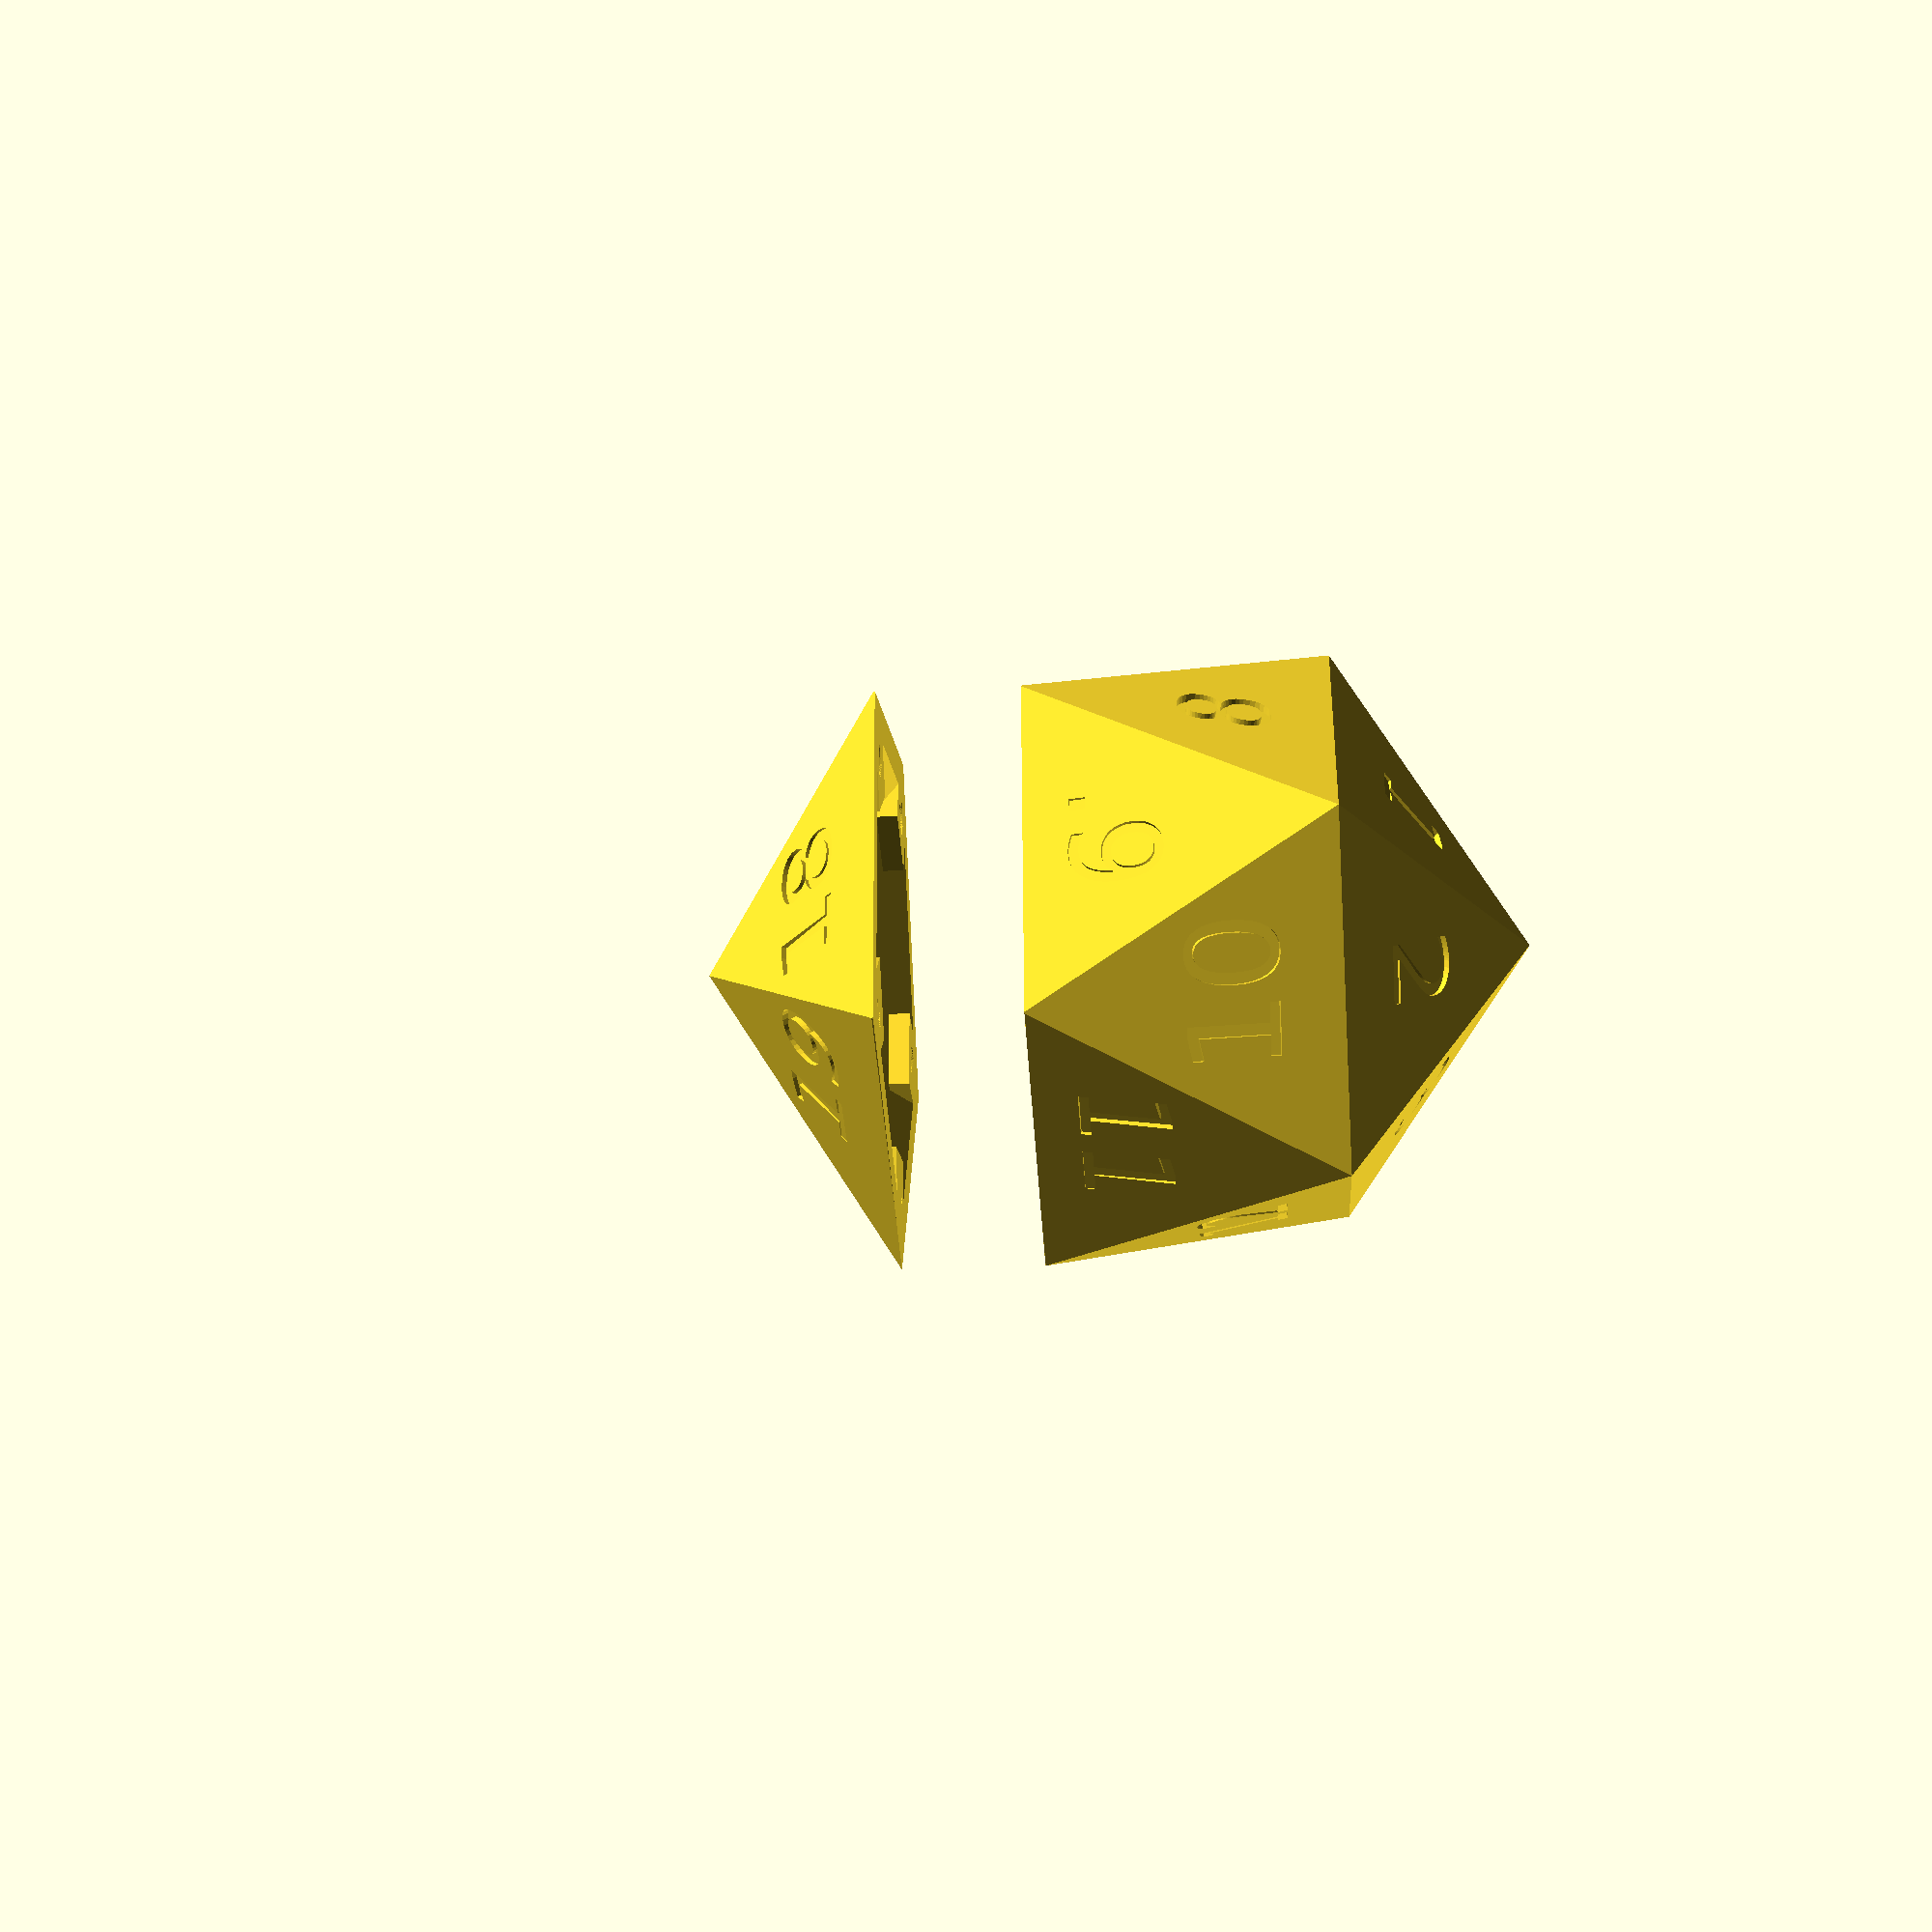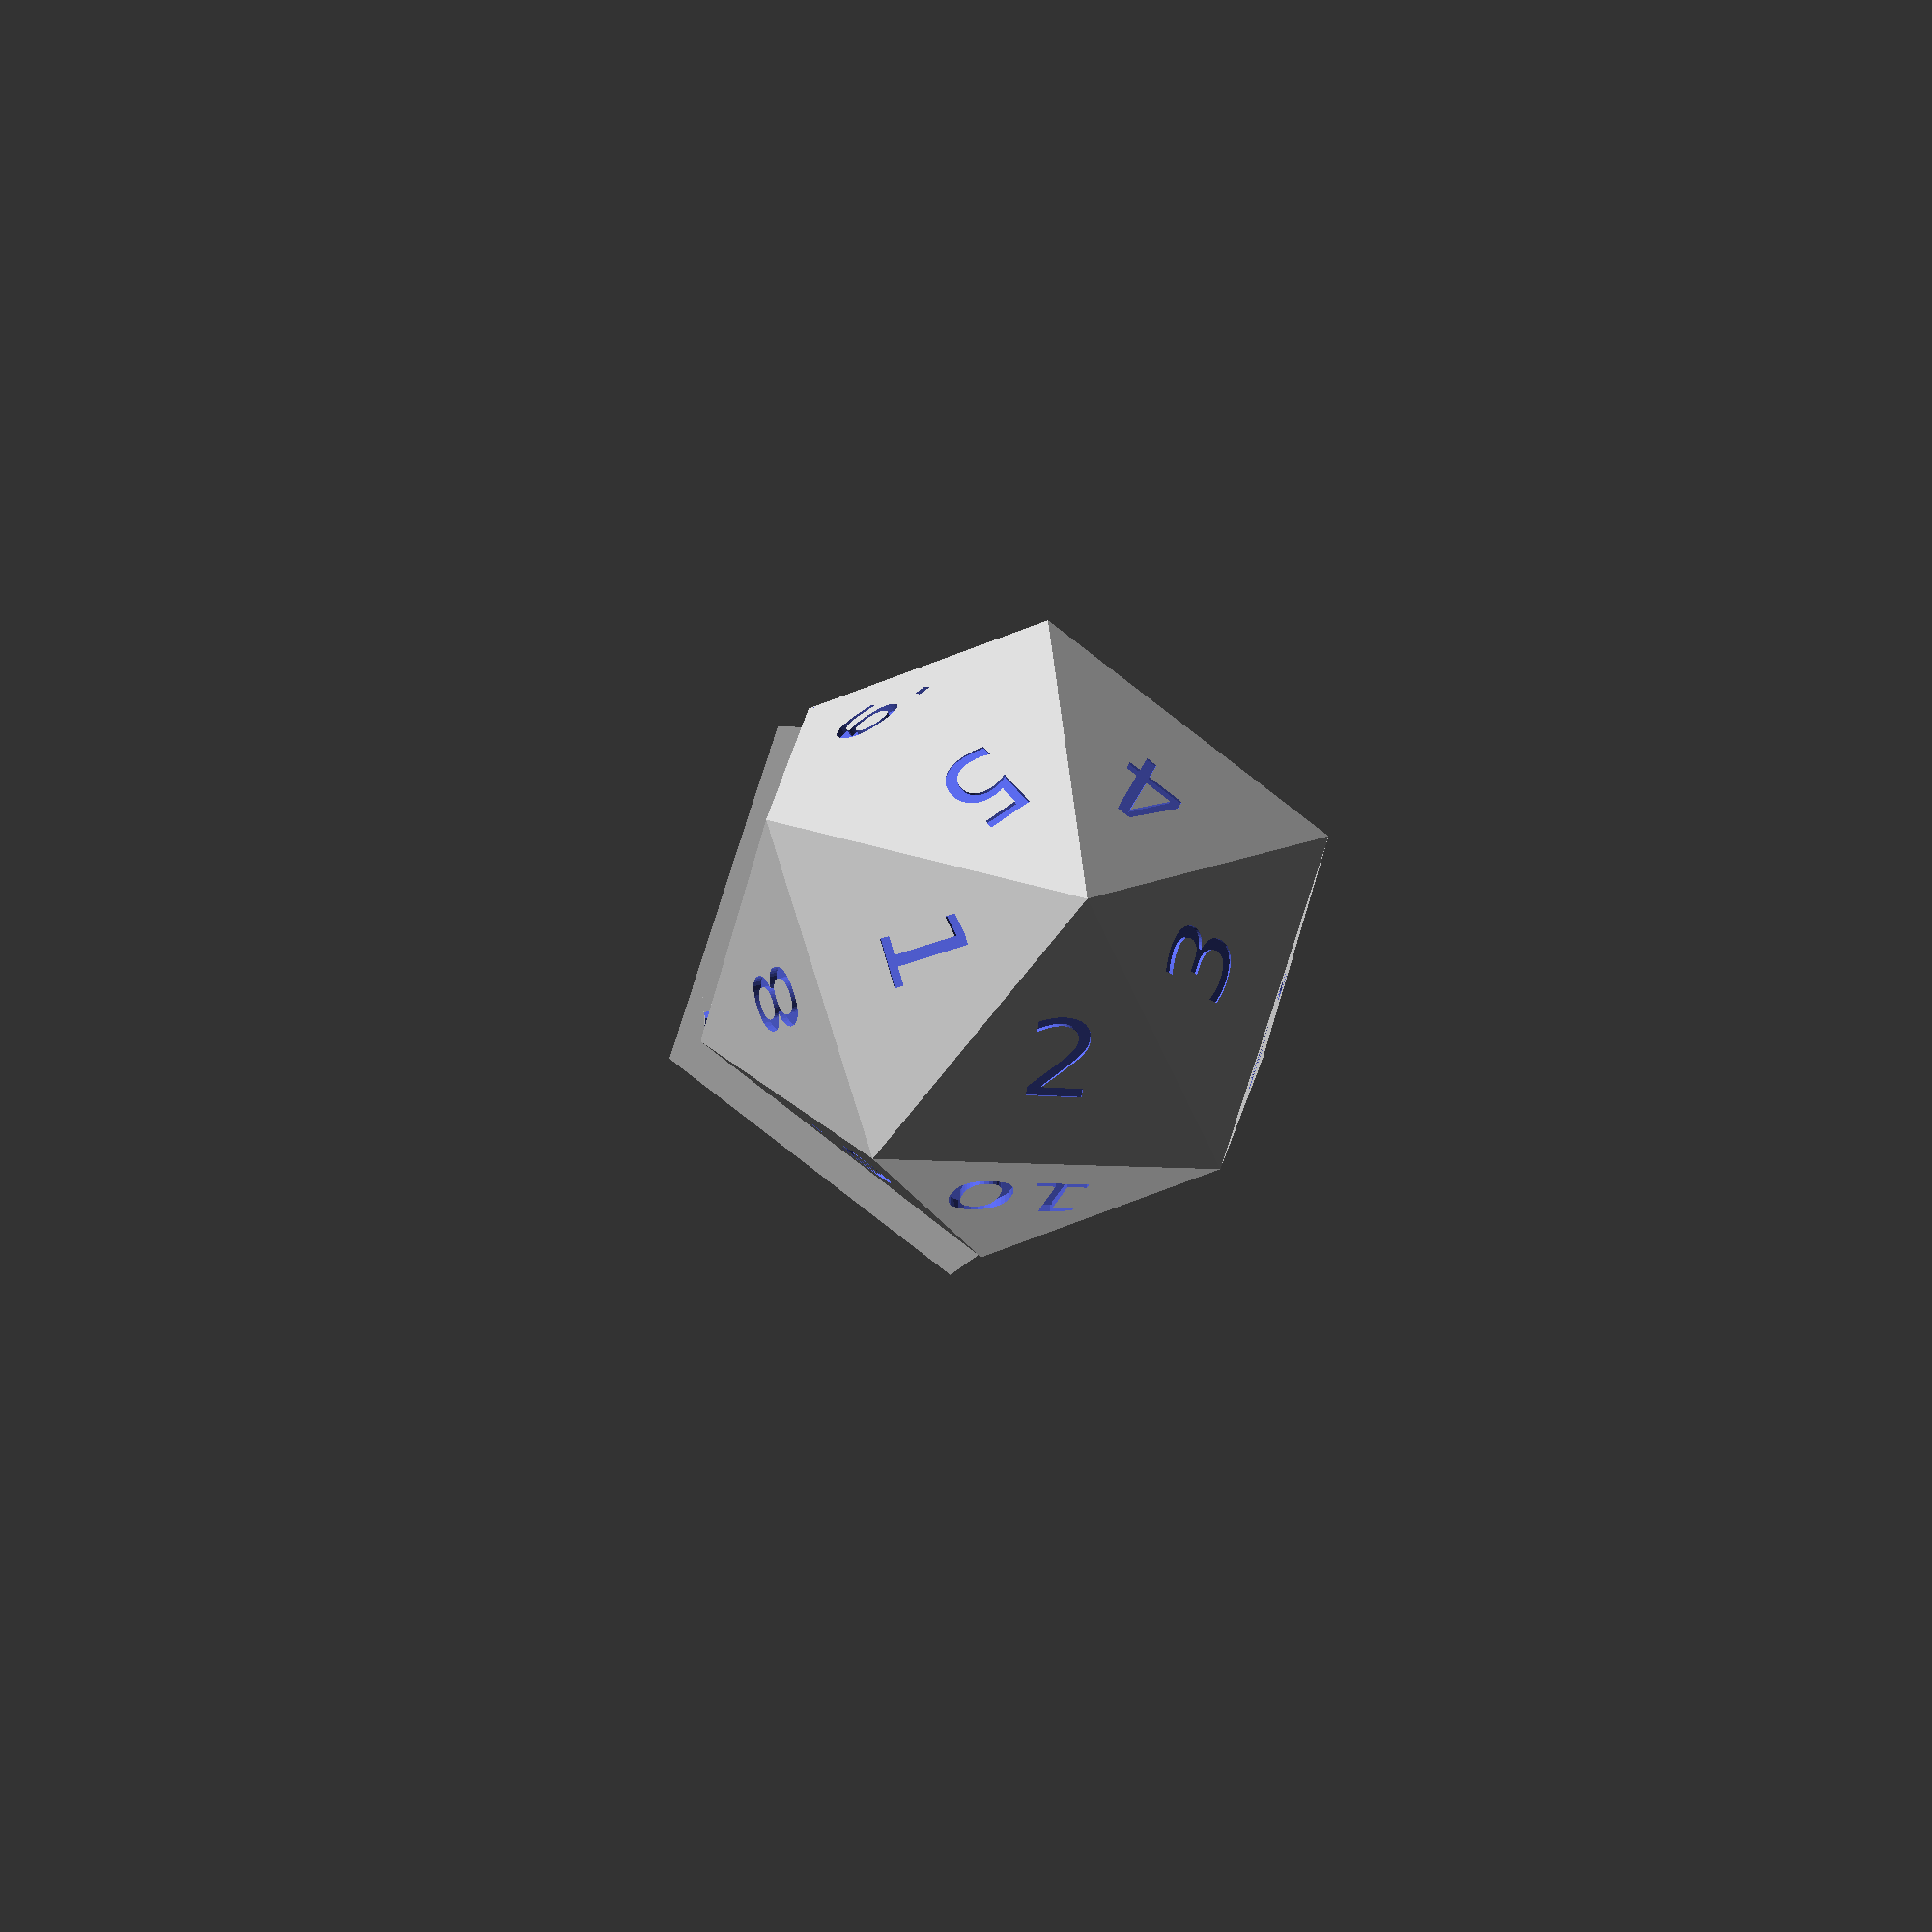
<openscad>
/*****************************************************************
* Twenty Sided Die box, based on the model:
*************************************************************/

/*****************************************************************
* Icosahedron   By Adam Anderson
* 
* This module allows for the creation of an icosahedron scaled up 
* by a factor determined by the module parameter. 
* The coordinates for the vertices were taken from
* http://www.sacred-geometry.es/?q=en/content/phi-sacred-solids
*************************************************************/


module icosahedron(a = 2) {
    phi = a * ((1 + sqrt(5)) / 2);
    polyhedron(
        points = [
            [0,-phi, a], [0, phi, a], [0, phi, -a], [0, -phi, -a], [a, 0, phi], [-a, 0, phi], [-a, 0, -phi], 
            [a, 0, -phi], [phi, a, 0], [-phi, a, 0], [-phi, -a, 0], [phi, -a, 0]    
        ],
        faces = [
            [0,5,4], [0,4,11], [11,4,8], [11,8,7], [4,5,1], [4,1,8], [8,1,2], [8,2,7], [1,5,9], [1,9,2], 
            [2,9,6], [2,6,7], [9,5,10], [9,10,6], [6,10,3], [6,3,7], [10,5,0], [10,0,3], [3,0,11], [3,11,7]
        ]    
    );
}

module top_die_counter(a = 2) {
    chars = [ "18", "17", "16", "20", "19" ];
    
    for(idx = [0:4]) {
        rotate([90, 180, 90 - (idx * 72.5)])
        translate([0, a * 1.25, 0.82 * a])
        rotate([-55,0,0])
        linear_extrude(height=4, convexity=4)    
        text(chars[idx], a * 15 / 30, font="Bitstream Vera Sans", halign="center", valign="center");
    }
}

module bottom_die_counter(a = 2) {
    row_1_chars = [ ".9", "7", "15", "13", "11" ];
    row_2_chars = [ "14", "12", "10", "8", "6." ];
    row_3_chars = [ "4", "3", "2", "1", "5" ];
    
    
    // First Row
    for(idx = [0:4]) {
        rotate([90, 180, 90 - (idx * 72.5)])
        translate([0, 0.35 * a, 1.45 * a])
        rotate([10,0,180])
        linear_extrude(height=4, convexity=4)    
        text(row_1_chars[idx], a * 15 / 30, font="Bitstream Vera Sans", halign="center", valign="center");
    }
    
    // Second Row (upside down)
    for(idx = [0:4]) {
        rotate([-90, 180, 90 - (idx * 72.5)])
        translate([0, .25 * a, 1.45 * a])
        rotate([10,0,180])
        linear_extrude(height=4, convexity=4)    
        text(row_2_chars[idx], a * 15 / 30, font="Bitstream Vera Sans", halign="center", valign="center");
    }    
    
    // Third Row (bottom of die)
    for(idx = [0:4]) {
        rotate([-90, 180, 90 - (idx * 72.5)])
        translate([0, a * 1.25, 0.82 * a])
        rotate([-55,0,0])
        linear_extrude(height=4, convexity=4)    
        text(row_3_chars[idx], a * 15 / 30, font="Bitstream Vera Sans", halign="center", valign="center");
    }
    
}

module top_die_roller(a = 2) {
    chars = ["20", "2", "12", "10", "8" ];
}

module top_icosahedron(a = 2) {
    intersection() {
        rotate([0, 32, 0]) icosahedron(a);
        translate([0, 0, -2.85 * a]) 
        cube(4 * a, center = true);
    }
}

module bottom_icosahedron(a = 2) {
    intersection() {
        rotate([0, 32, 0]) icosahedron(a);
        translate([0, 0, 1.15 * a]) 
        cube(4 * a, center = true);
    }
}

// Creates a nice, thick icosahedron (top section) and then does a diff of the numbers to etch them out.
module d20_top(a = 50) {
    union() {
        difference() {
            difference() {
                top_icosahedron(a);
                top_icosahedron(a-4);
            }
            top_die_counter(a);
        }
        translate([-1.23 * a, 0, -0.91 * a])
        magnet_pocket(a);
        
        translate([-0.4 * a, 1.2 * a, -0.91 * a])
        rotate([0, 0, -75])
        magnet_pocket(a);
        
        translate([-0.4 * a, -1.2 * a, -0.91 * a])
        rotate([0, 0, 75])
        magnet_pocket(a);
        
        translate([a, 0.75 * a, -0.91 * a])
        rotate([0, 0, -140])
        magnet_pocket(a);
        
        translate([a, -0.75 * a, -0.91 * a])
        rotate([0, 0, -230])
        magnet_pocket(a);
    }
}

// Creates a nice, thick icosahedron and then does a diff of the numbers to etch them out.
module d20_bottom(a = 50) {
    union() {
        difference() {
            difference() {
                bottom_icosahedron(a);
                translate([0, 0, -4])
                bottom_icosahedron(a-4);
            }
            bottom_die_counter(a);
        }        

        translate([-1.23 * a, 0, -0.79 * a])
        magnet_pocket_bottom(a);
        
        translate([-0.4 * a, 1.2 * a, -0.79 * a])
        rotate([0, 0, -75])
        magnet_pocket_bottom(a);
        
        translate([-0.4 * a, -1.2 * a, -0.79 * a])
        rotate([0, 0, 75])
        magnet_pocket_bottom(a);
        
        translate([a, 0.75 * a, -0.79 * a])
        rotate([0, 0, -140])
        magnet_pocket_bottom(a);
        
        translate([a, -0.75 * a, -0.79 * a])
        rotate([0, 0, -230])
        magnet_pocket_bottom(a);
    }
}

// A Module that creates a "magnet pocket"
module magnet_pocket(a = 50) {
    
    difference() {
        scale([1.3, 1.36, 1])
        cube([a/3, a/3, 6], center = true);
        cylinder(3, 5.5, 5.5);
        
        scale([1.3, 1.36, 1])
        translate([-a/6, -a/6, -4])
        cylinder(7, a/4);
        
        scale([1.3, 1.36, 1])
        translate([-a/6, a/6, -4])
        cylinder(7, a/4);
    }
}

module magnet_pocket_bottom(a = 50) {    
    rotate([180, 0, 0])
    difference() {
        scale([1.3, 1.36, 1])
        union() {
            cube([a/3, a/3, 6], center = true);
            translate([-a/7, 0, 0])
            cube([a/3, a/3, 6], center = true);
        }
        cylinder(3, 5.5, 5.5);
        
        scale([1.3, 1.36, 1])
        translate([-a/3, -a/6, -4])
        cylinder(15, a/4);
        
        scale([1.3, 1.36, 1])
        translate([-a/3, a/6, -4])
        cylinder(15, a/4);
    }
}

module main() {
    
    translate([0, 0, -20])
    d20_top();
    translate([0, 0, 20])
    d20_bottom();
    //magnet_pocket();
        
    //magnet_pocket_bottom();
}


main();

</openscad>
<views>
elev=30.4 azim=176.9 roll=274.0 proj=p view=solid
elev=187.2 azim=306.1 roll=192.6 proj=o view=solid
</views>
